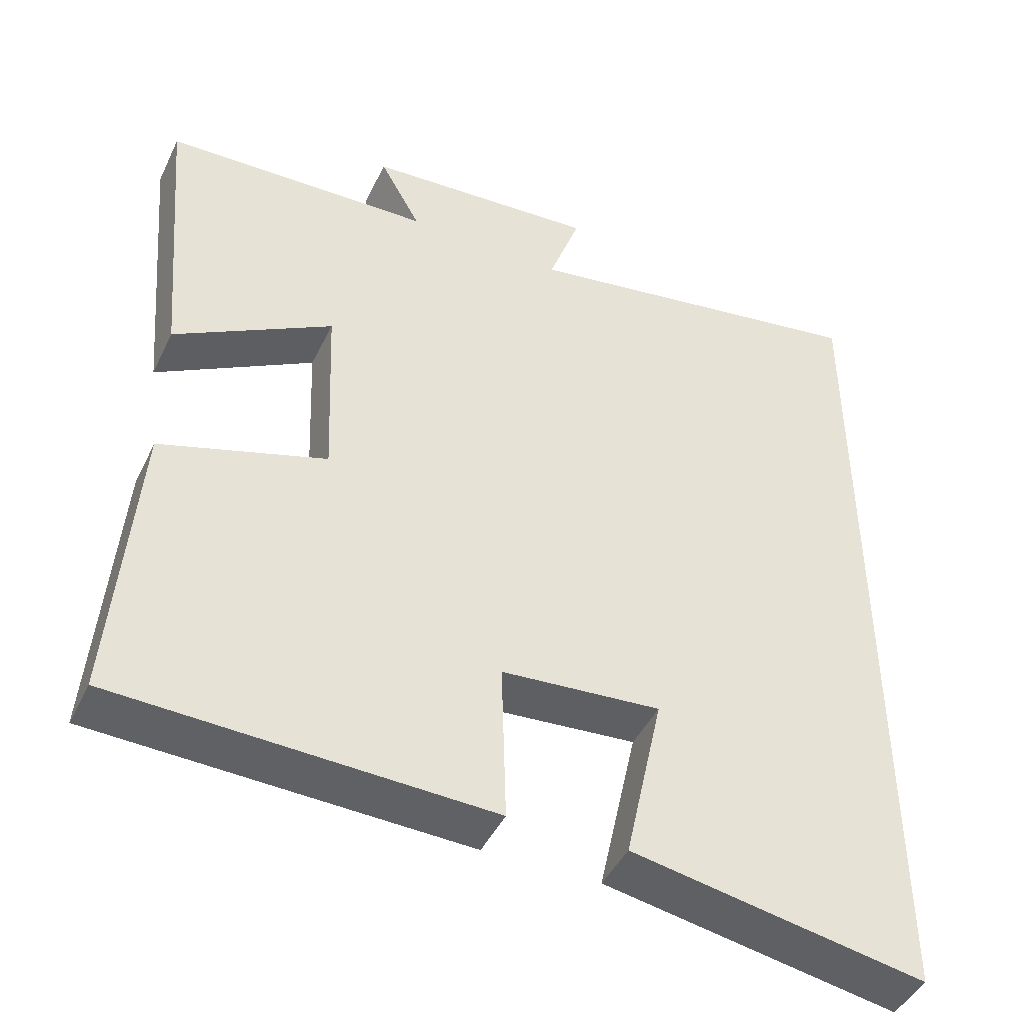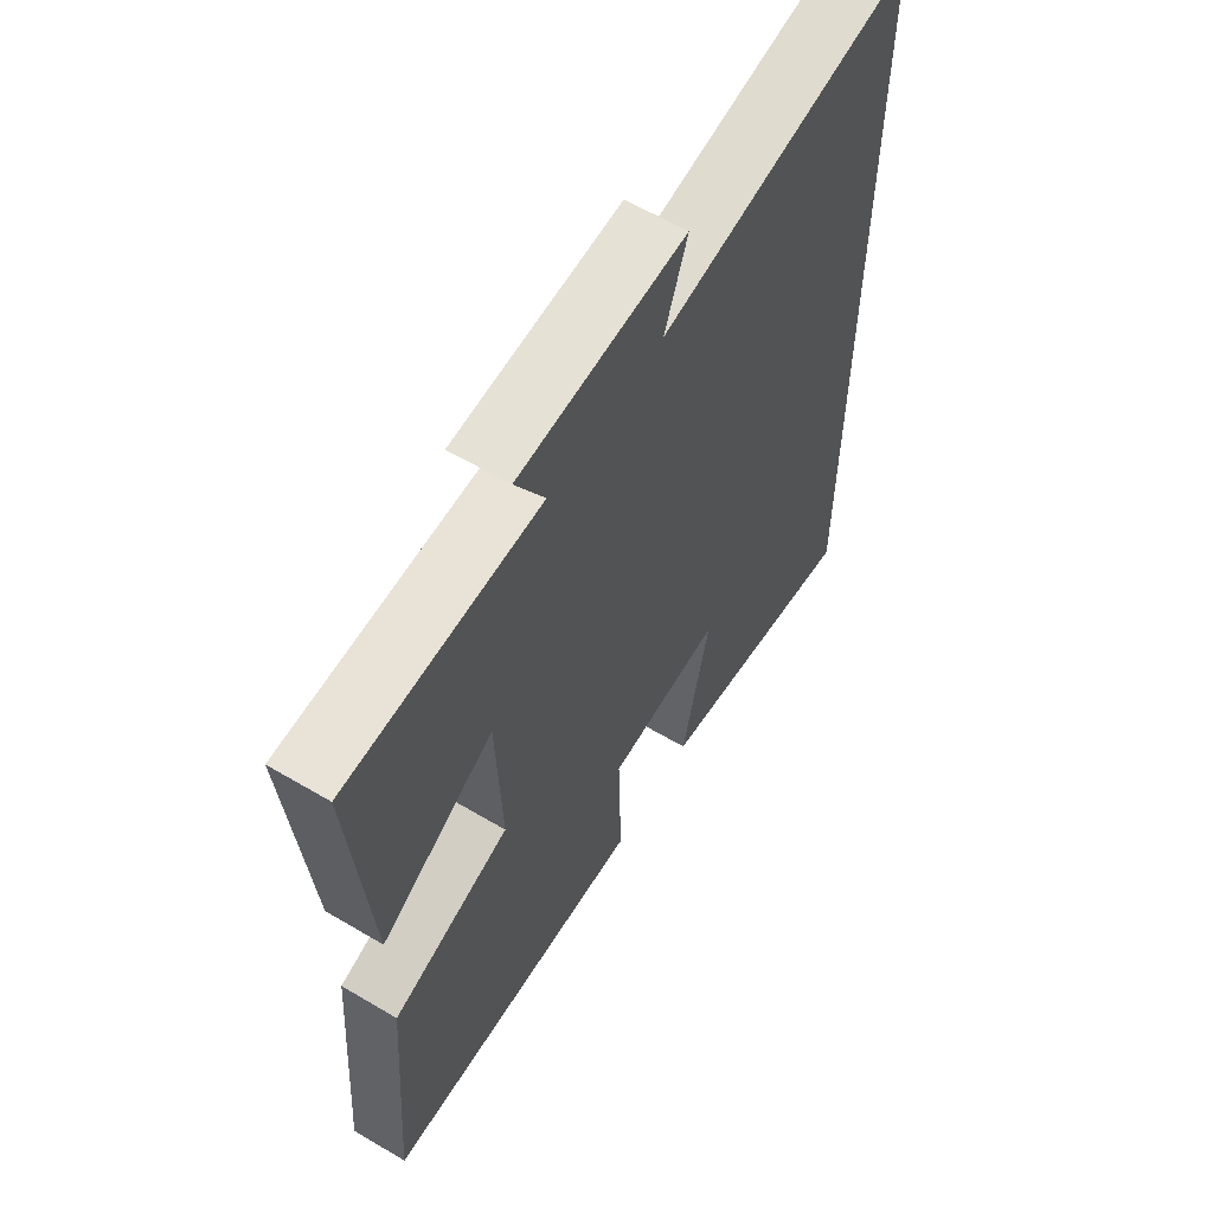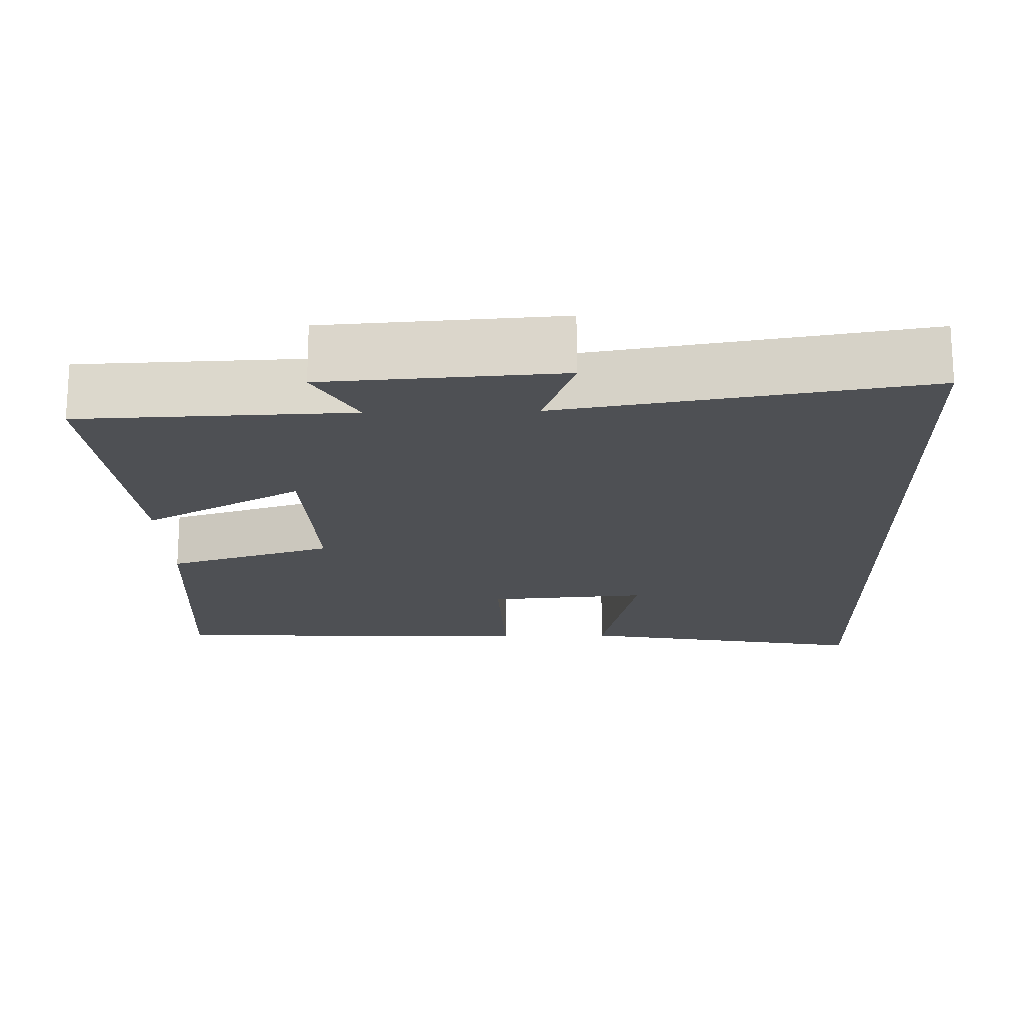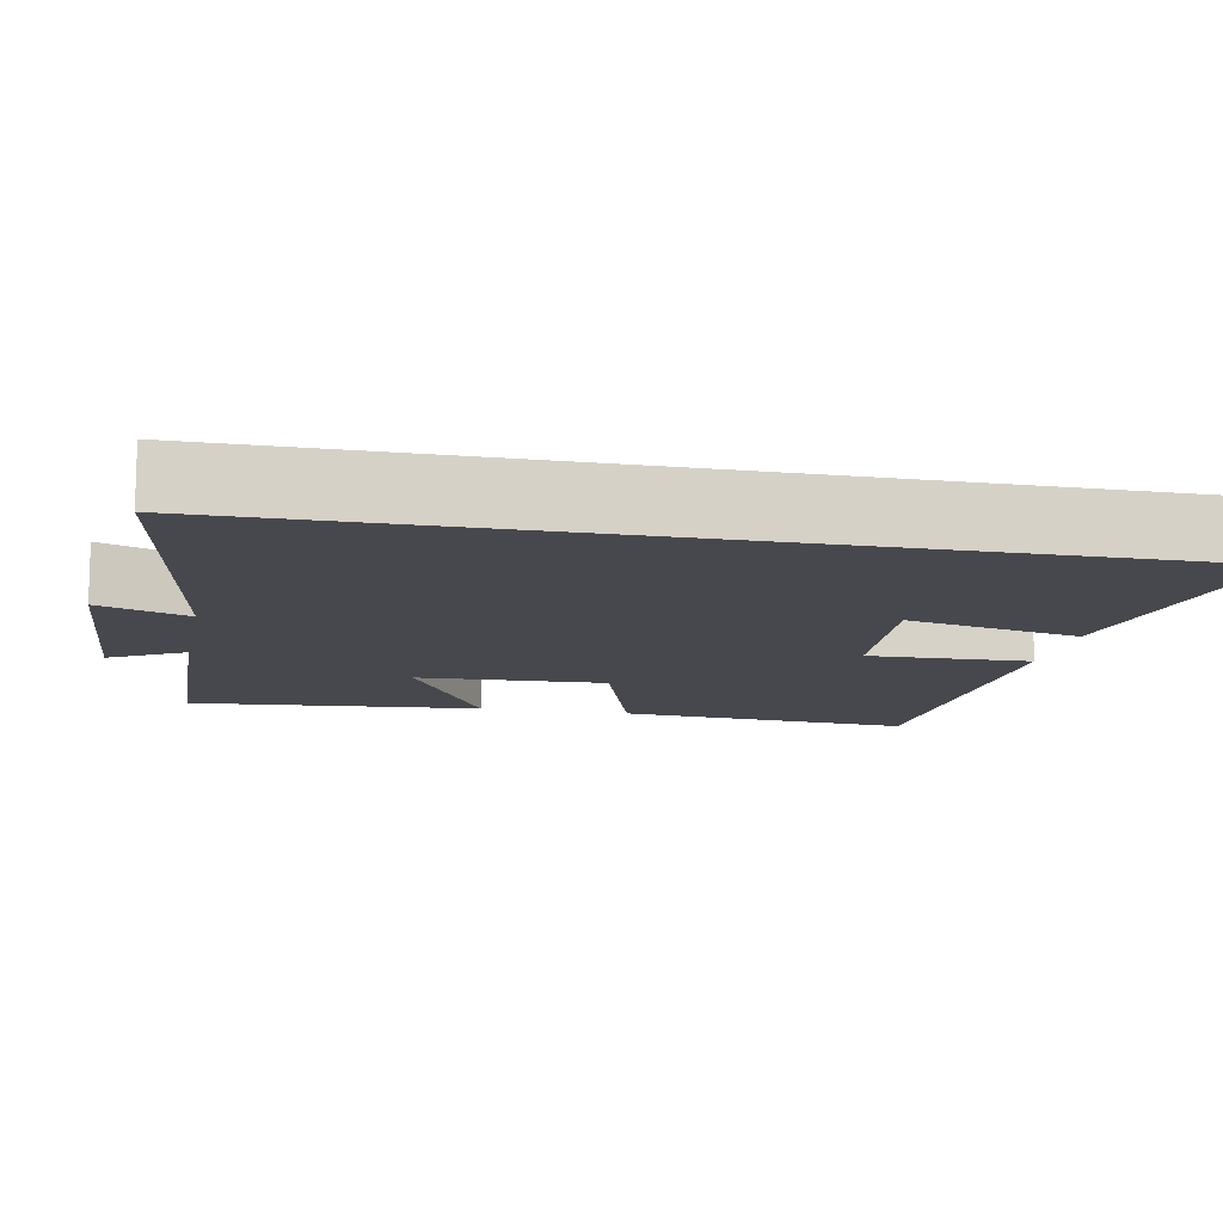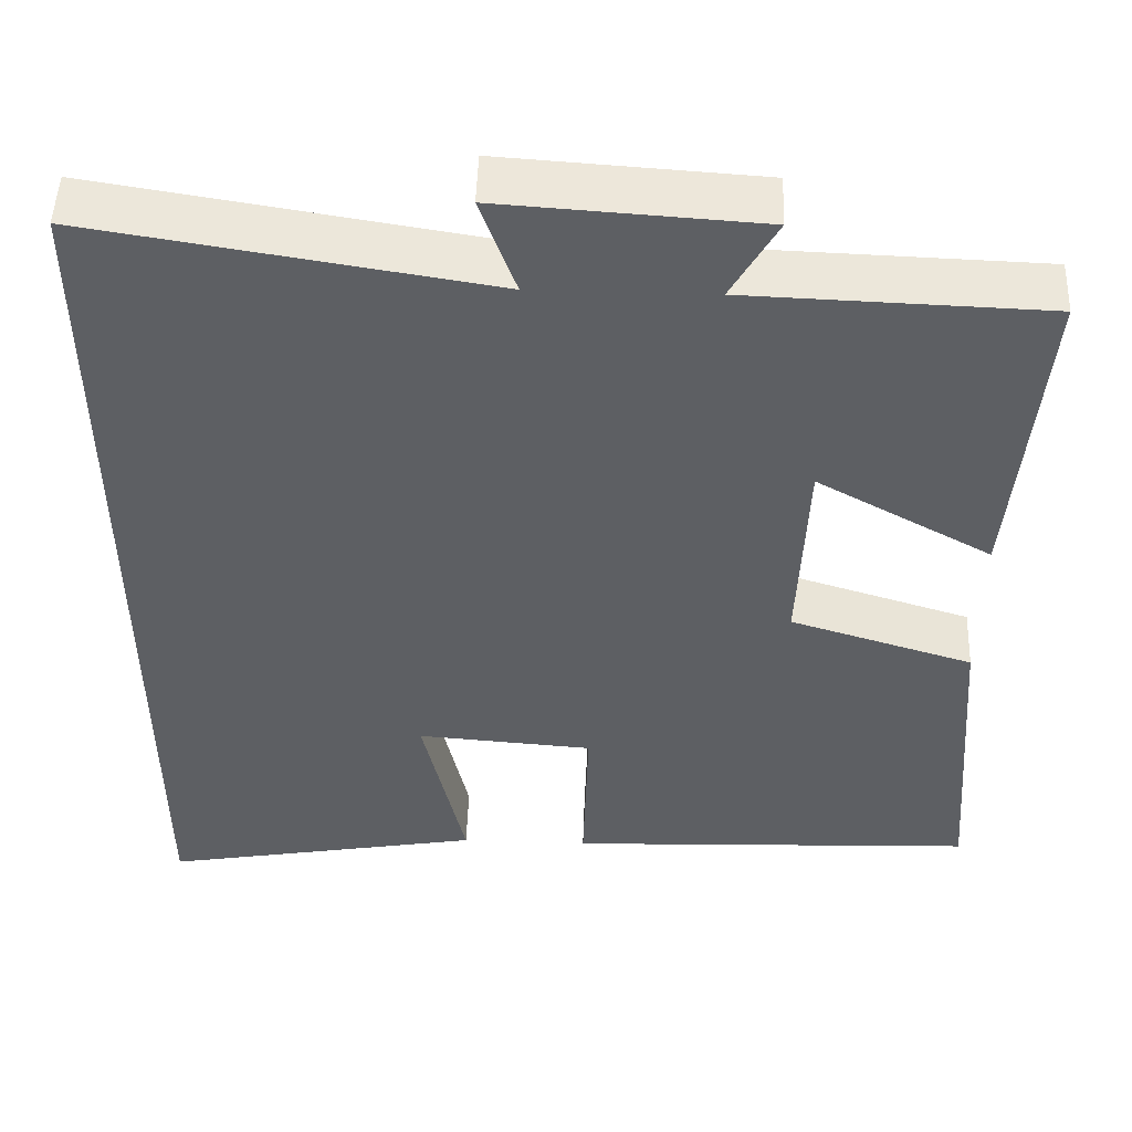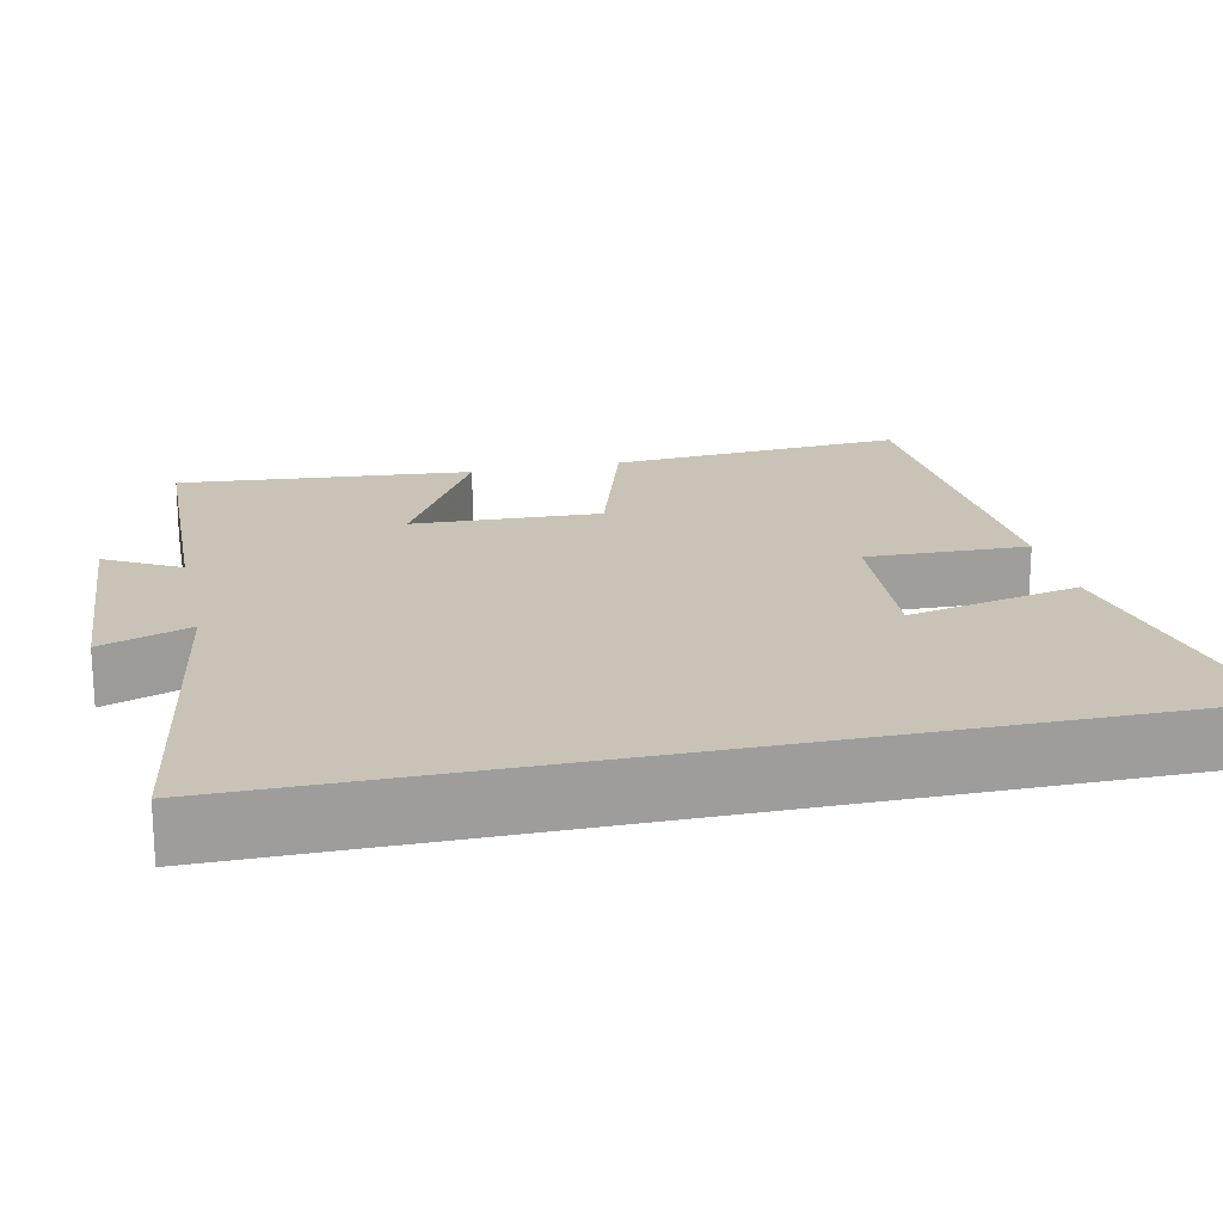
<metadata>
{"format":"obj","ext":"obj","renderer":"f3d","projection":"perspective","resolution":1024,"background":"white","views":[{"elev":-44.8,"azim":-24.6,"up":"+Z"},{"elev":60.3,"azim":-58.8,"up":"+Z"},{"elev":-18.5,"azim":1.5,"up":"+Y"},{"elev":-11.9,"azim":78.8,"up":"+Y"},{"elev":49.8,"azim":-178.0,"up":"+Z"},{"elev":19.4,"azim":77.5,"up":"+Y"}]}
</metadata>
<code>
v 0.5 0.07 -0.571
v 0.114 0.07 -0.5
v 0.164 0.07 -0.272
v -0.046 0.07 -0.288
v -0.04 0.07 -0.5
v -0.53 0.07 -0.481
v -0.5 0.07 -0.094
v -0.282 0.07 -0.026
v -0.292 0.07 0.22
v -0.5 0.07 0.104
v -0.533 0.07 0.488
v -0.18 0.07 0.5
v -0.234 0.07 0.597
v 0.072 0.07 0.617
v 0.03 0.07 0.5
v 0.5 0.07 0.576
v 0.5 0 -0.571
v 0.114 0 -0.5
v 0.164 0 -0.272
v -0.046 0 -0.288
v -0.04 0 -0.5
v -0.53 0 -0.481
v -0.5 0 -0.094
v -0.282 0 -0.026
v -0.292 0 0.22
v -0.5 0 0.104
v -0.533 0 0.488
v -0.18 0 0.5
v -0.234 0 0.597
v 0.072 0 0.617
v 0.03 0 0.5
v 0.5 0 0.576
f 15 16 1
f 12 13 14 15
f 11 12 15
f 10 11 15
f 9 10 15
f 8 9 15
f 6 7 8
f 5 6 8
f 4 5 8
f 3 4 8 15
f 1 2 3
f 1 3 15
f 17 32 31
f 31 30 29 28
f 31 28 27
f 31 27 26
f 31 26 25
f 31 25 24
f 24 23 22
f 24 22 21
f 24 21 20
f 31 24 20 19
f 19 18 17
f 31 19 17
f 1 17 18 2
f 2 18 19 3
f 3 19 20 4
f 4 20 21 5
f 5 21 22 6
f 6 22 23 7
f 7 23 24 8
f 8 24 25 9
f 9 25 26 10
f 10 26 27 11
f 11 27 28 12
f 12 28 29 13
f 13 29 30 14
f 14 30 31 15
f 15 31 32 16
f 16 32 17 1

</code>
